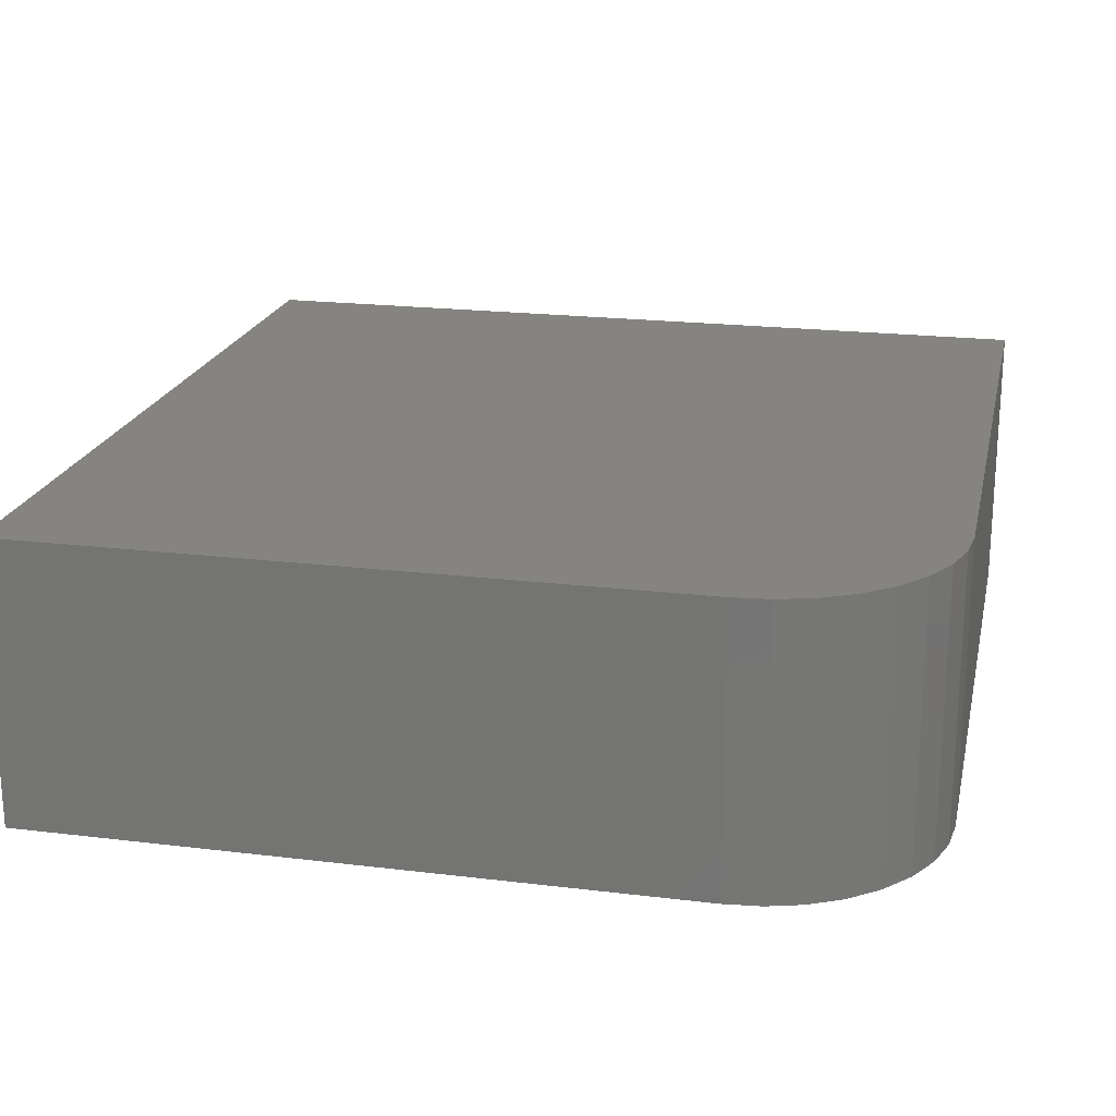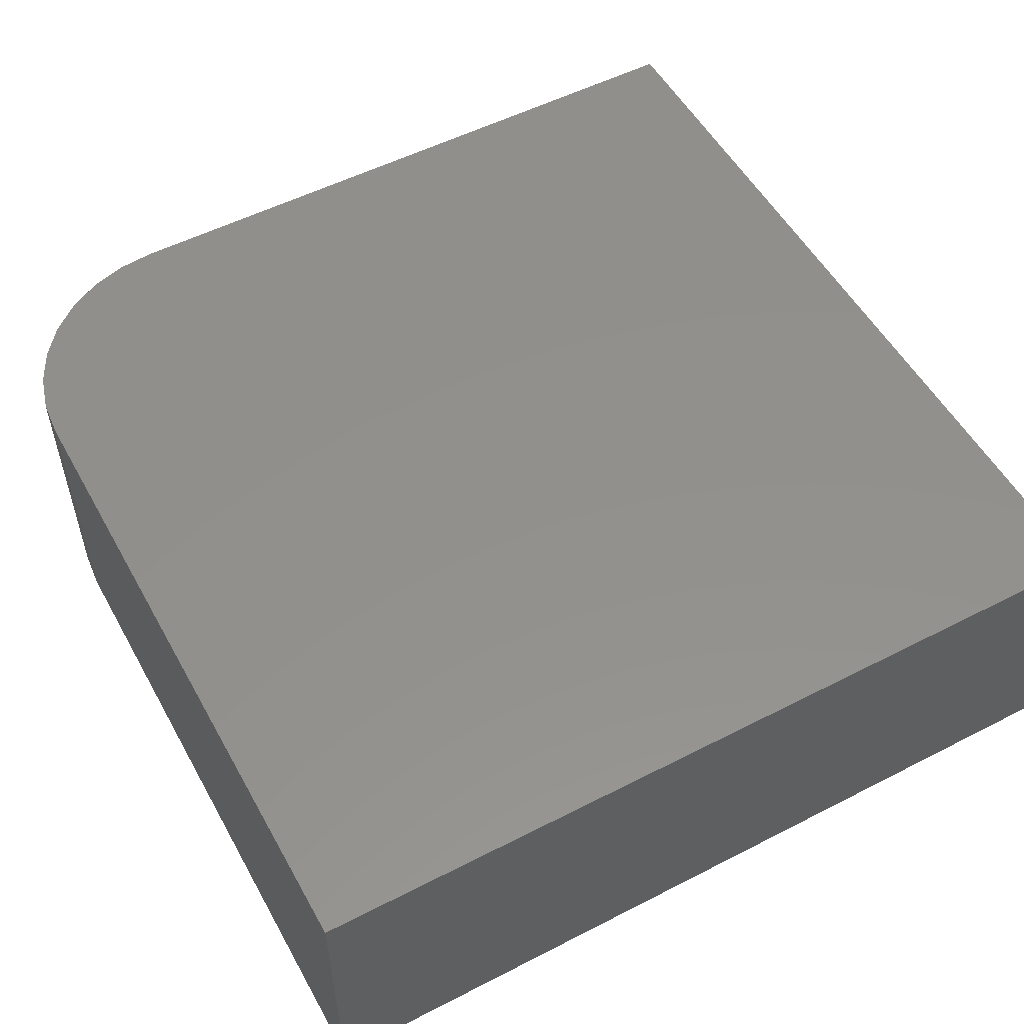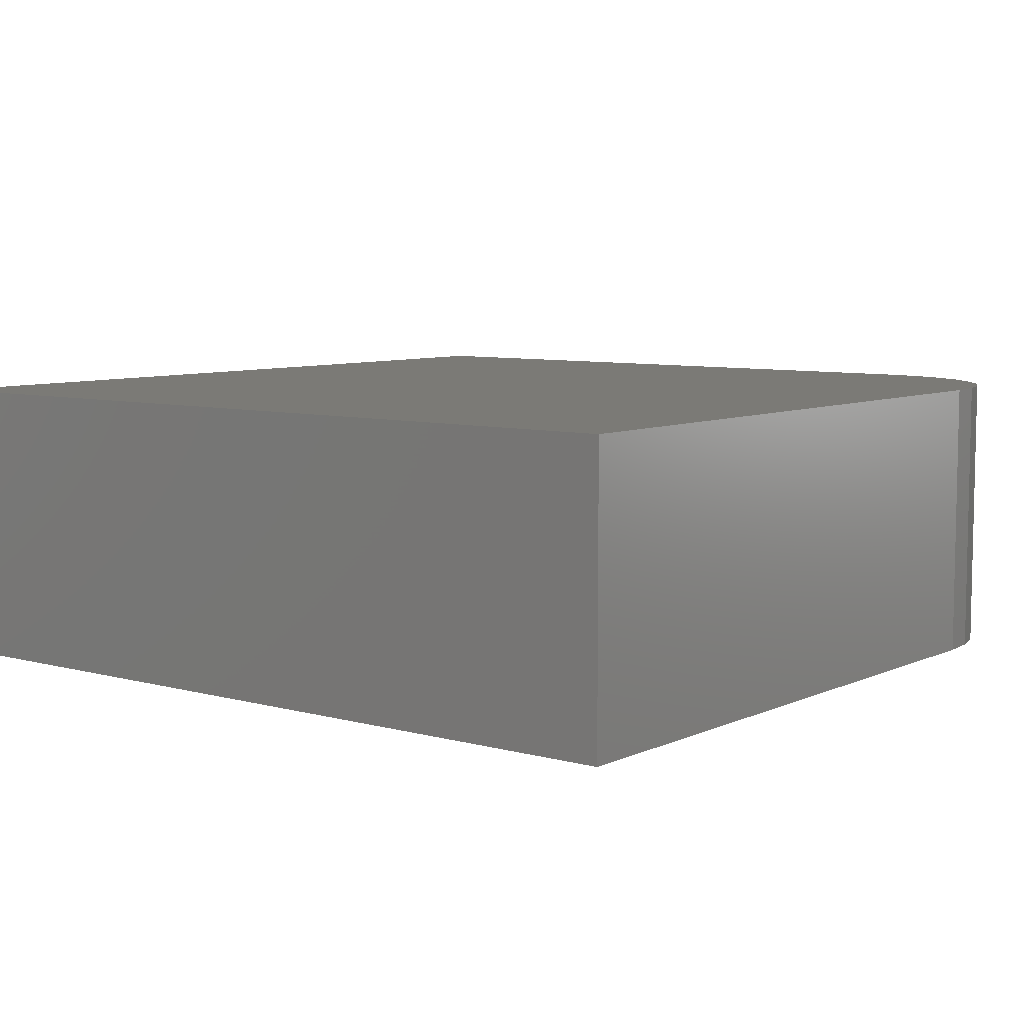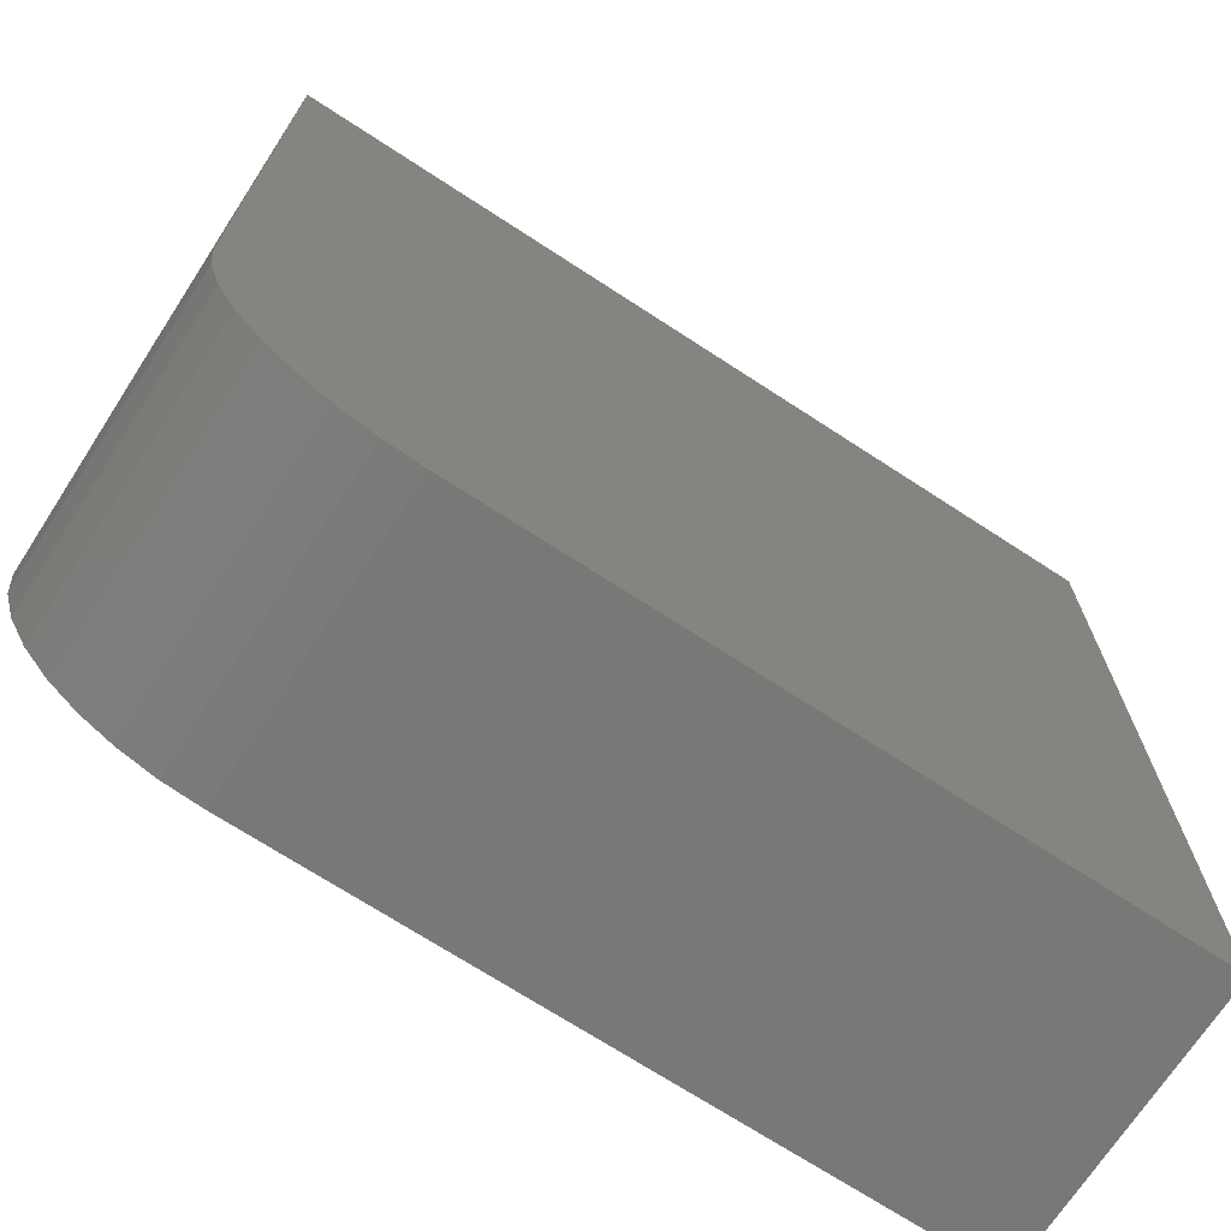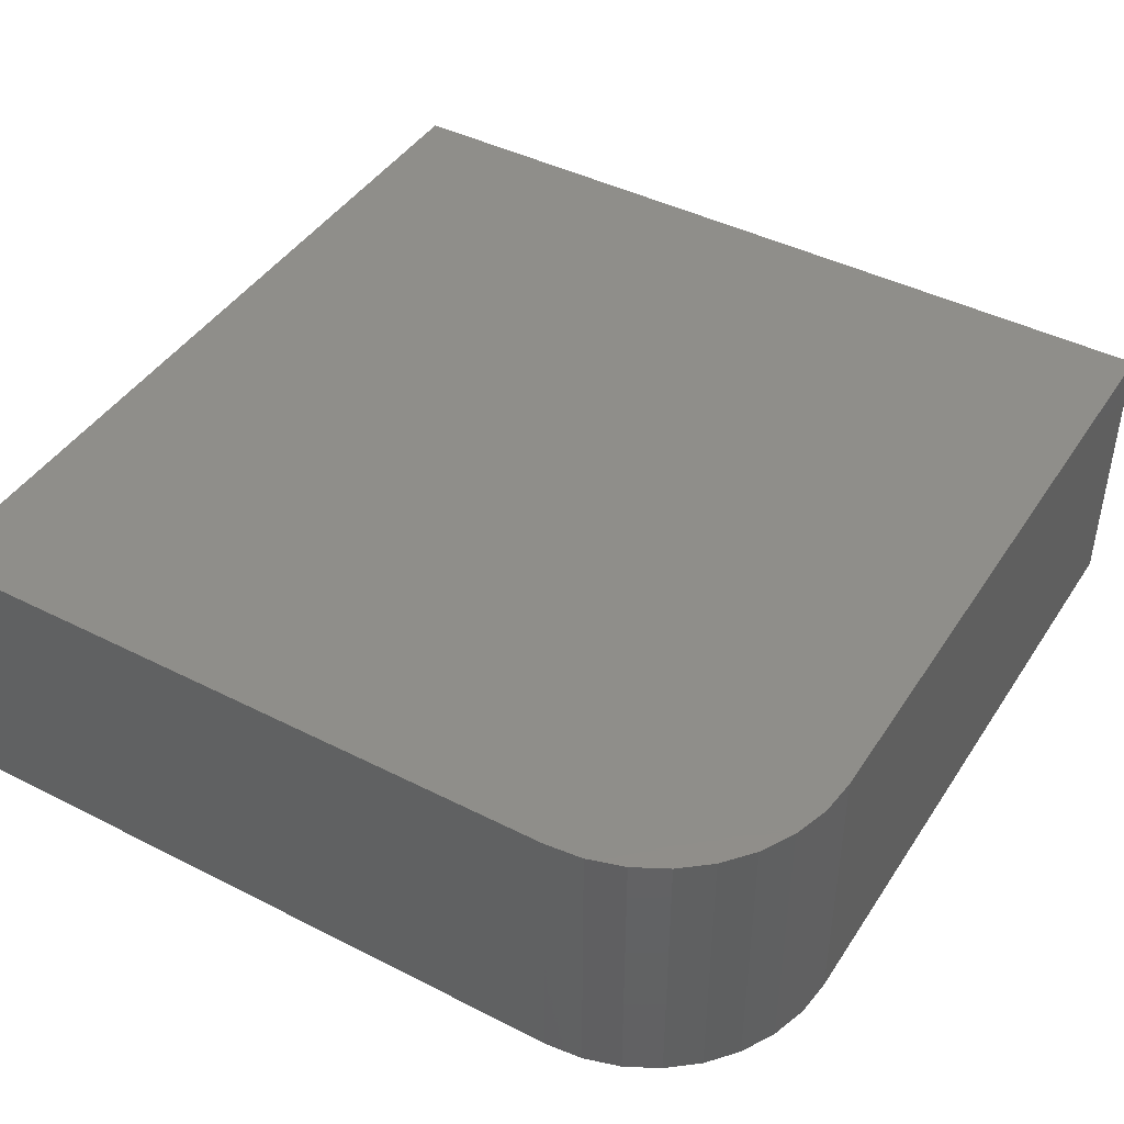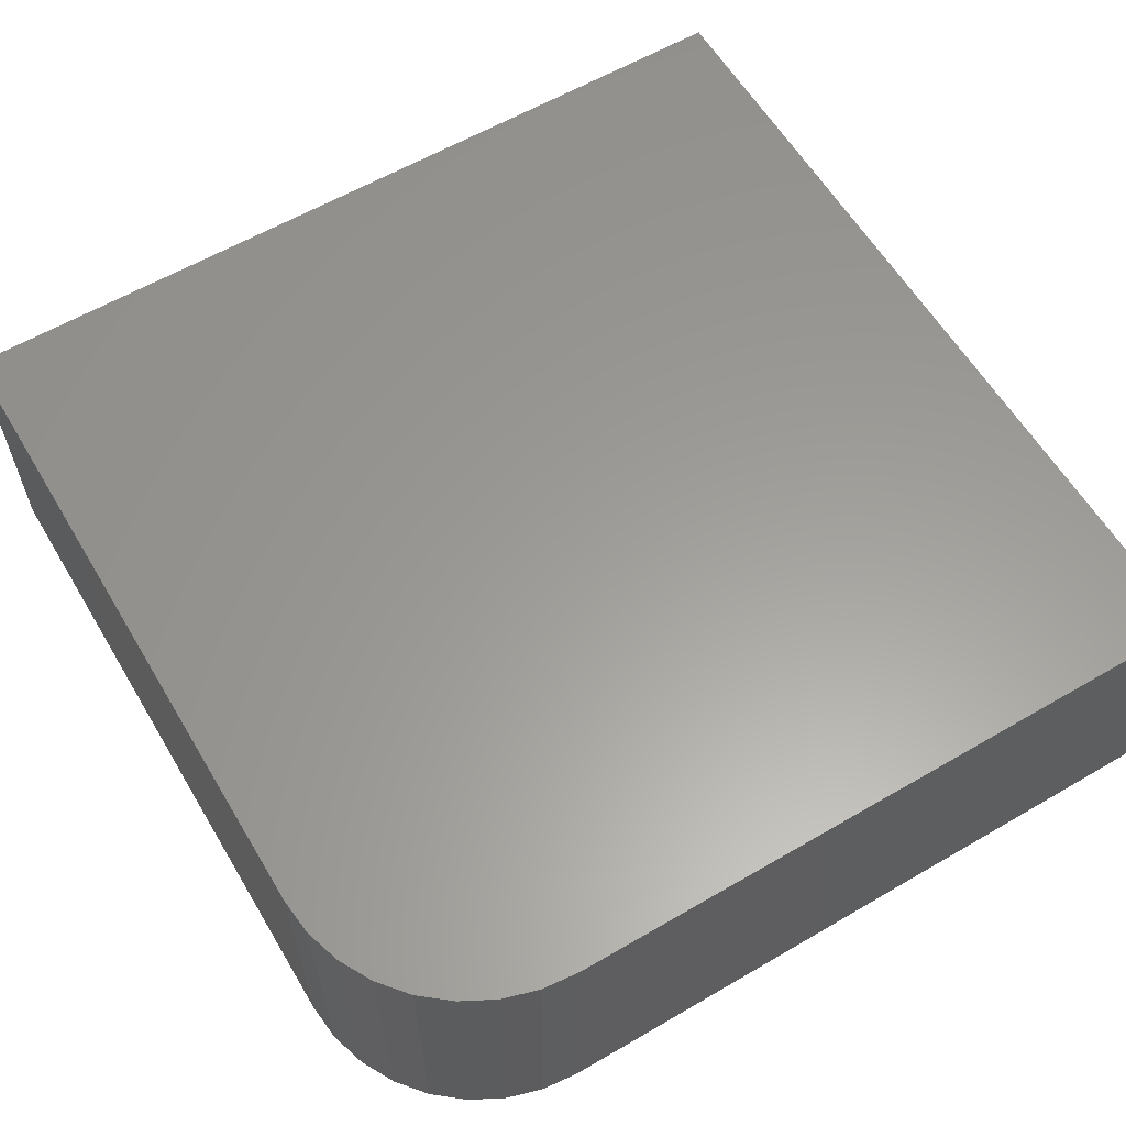
<metadata>
{"format":"stl","ext":"stl","renderer":"f3d","projection":"perspective","resolution":1024,"background":"white","views":[{"elev":20.7,"azim":102.4,"up":"+Y"},{"elev":53.6,"azim":-118.7,"up":"+Y"},{"elev":7.3,"azim":38.1,"up":"+Y"},{"elev":-70.8,"azim":146.9,"up":"+Z"},{"elev":43.6,"azim":120.9,"up":"+Y"},{"elev":60.3,"azim":149.2,"up":"+Y"}]}
</metadata>
<code>
# stl→obj: 24 verts, 44 faces
v 0.5625 -0.2812 -0.2812
v 0.5991 -0.2812 -0.2776
v -0.09375 -0.2812 -0.2812
v 0.75 -0.2812 -0.09375
v 0.75 -0.2812 0.5625
v -0.09375 -0.2812 0.5625
v 0.6343 -0.2812 -0.267
v 0.6667 -0.2812 -0.2497
v 0.6951 -0.2812 -0.2263
v 0.7184 -0.2812 -0.1979
v 0.7357 -0.2812 -0.1655
v 0.7464 -0.2812 -0.1303
v -0.09375 0 -0.2812
v 0.5991 3.866e-17 -0.2776
v 0.5625 3.643e-17 -0.2812
v 0.75 5.725e-17 -0.09375
v 0.7464 5.502e-17 -0.1303
v 0.7357 5.247e-17 -0.1655
v 0.7184 4.971e-17 -0.1979
v 0.6951 4.684e-17 -0.2263
v 0.6667 4.397e-17 -0.2497
v 0.6343 4.12e-17 -0.267
v -0.09375 4.684e-17 0.5625
v 0.75 9.368e-17 0.5625
f 1 2 3
f 4 5 6
f 4 6 3
f 4 3 2
f 4 2 7
f 4 7 8
f 4 8 9
f 4 9 10
f 4 10 11
f 4 11 12
f 13 14 15
f 16 17 18
f 16 18 19
f 16 19 20
f 16 20 21
f 16 21 22
f 16 22 14
f 16 14 13
f 16 13 23
f 16 23 24
f 4 16 5
f 5 16 24
f 3 13 1
f 1 13 15
f 16 4 17
f 17 4 12
f 17 12 18
f 18 12 11
f 18 11 19
f 19 11 10
f 19 10 20
f 20 10 9
f 20 9 21
f 21 9 8
f 21 8 22
f 22 8 7
f 22 7 14
f 14 7 2
f 14 2 15
f 15 2 1
f 6 23 3
f 3 23 13
f 5 24 6
f 6 24 23

</code>
